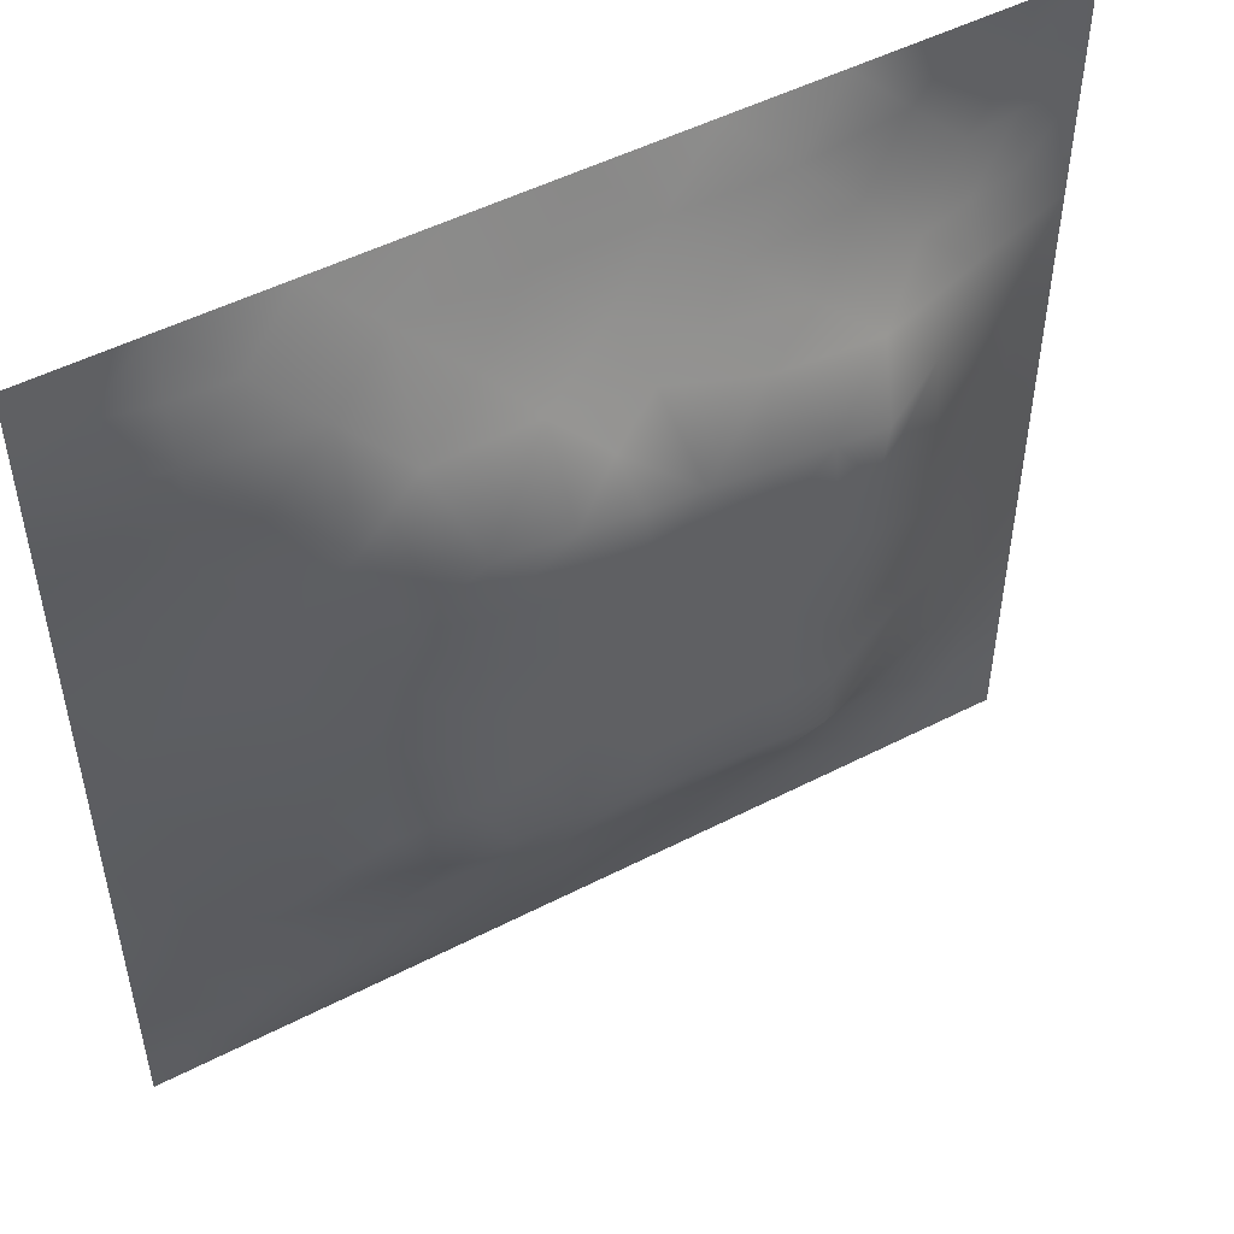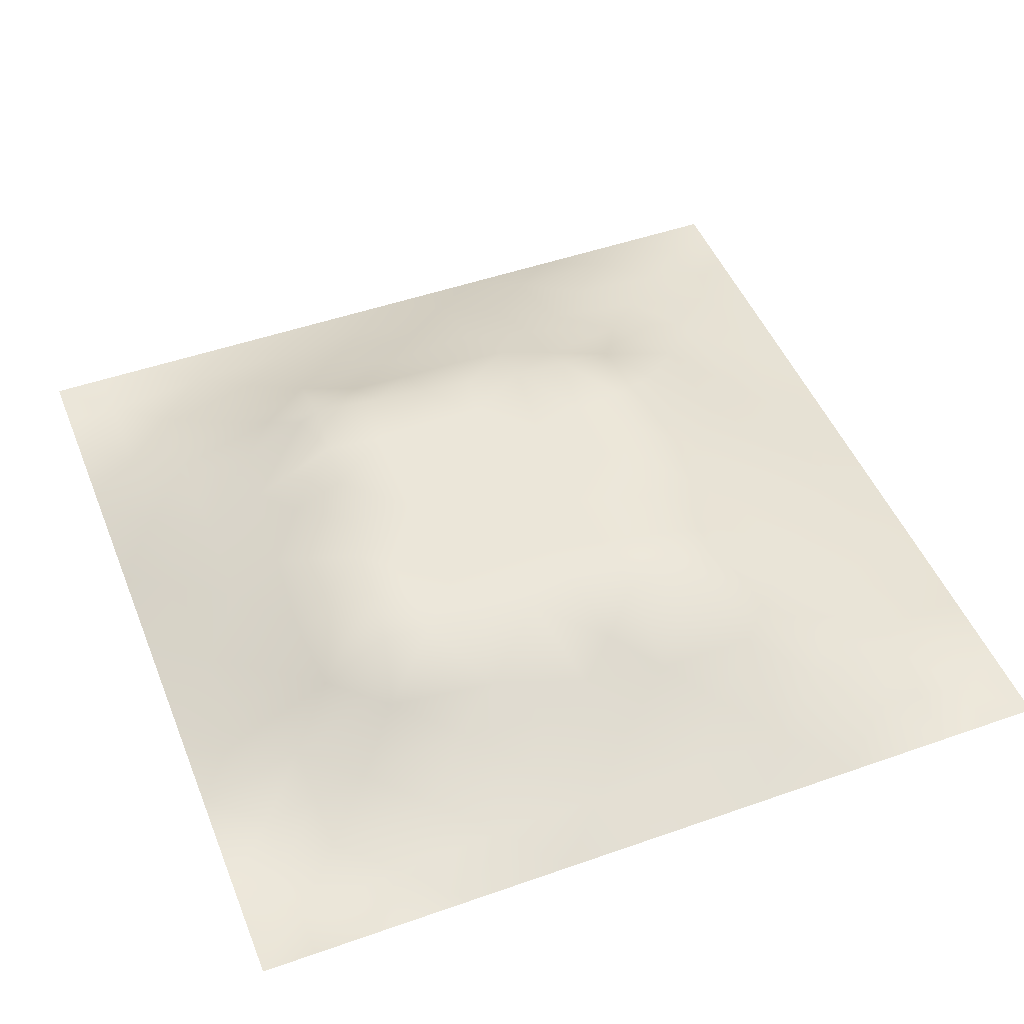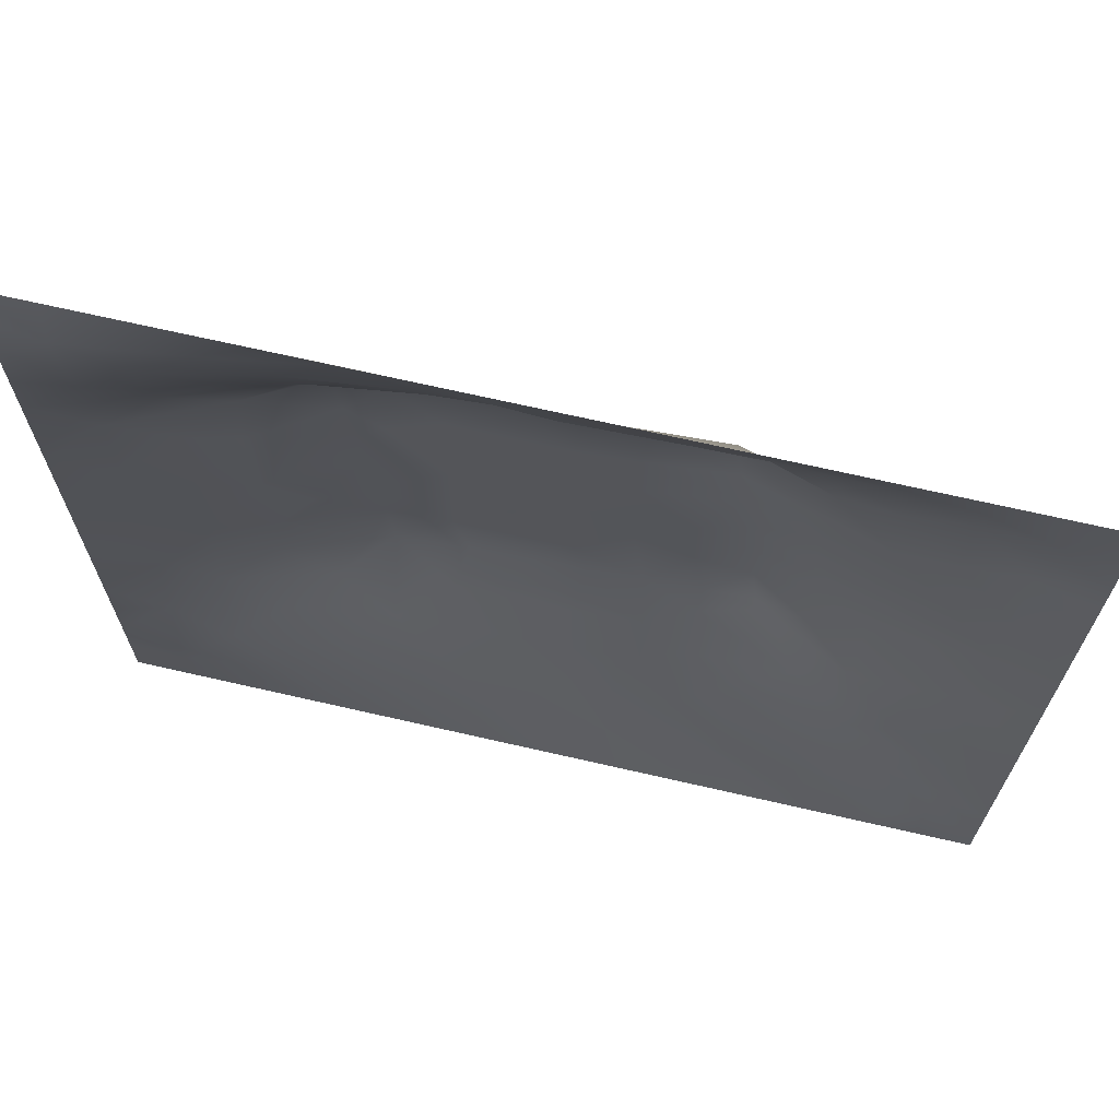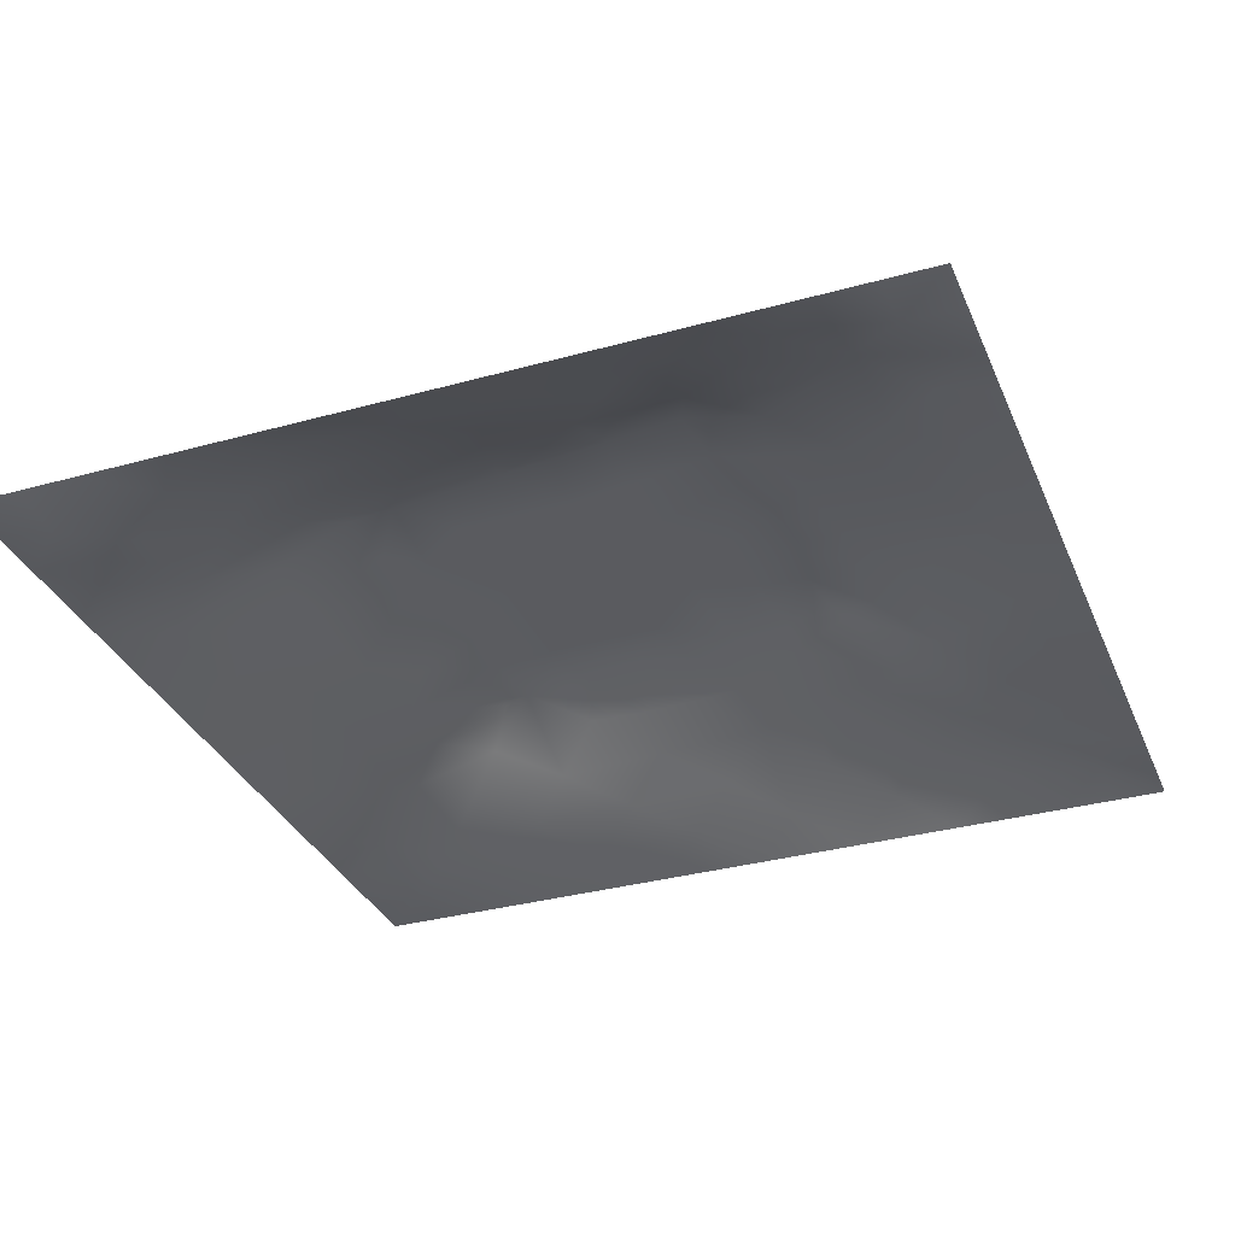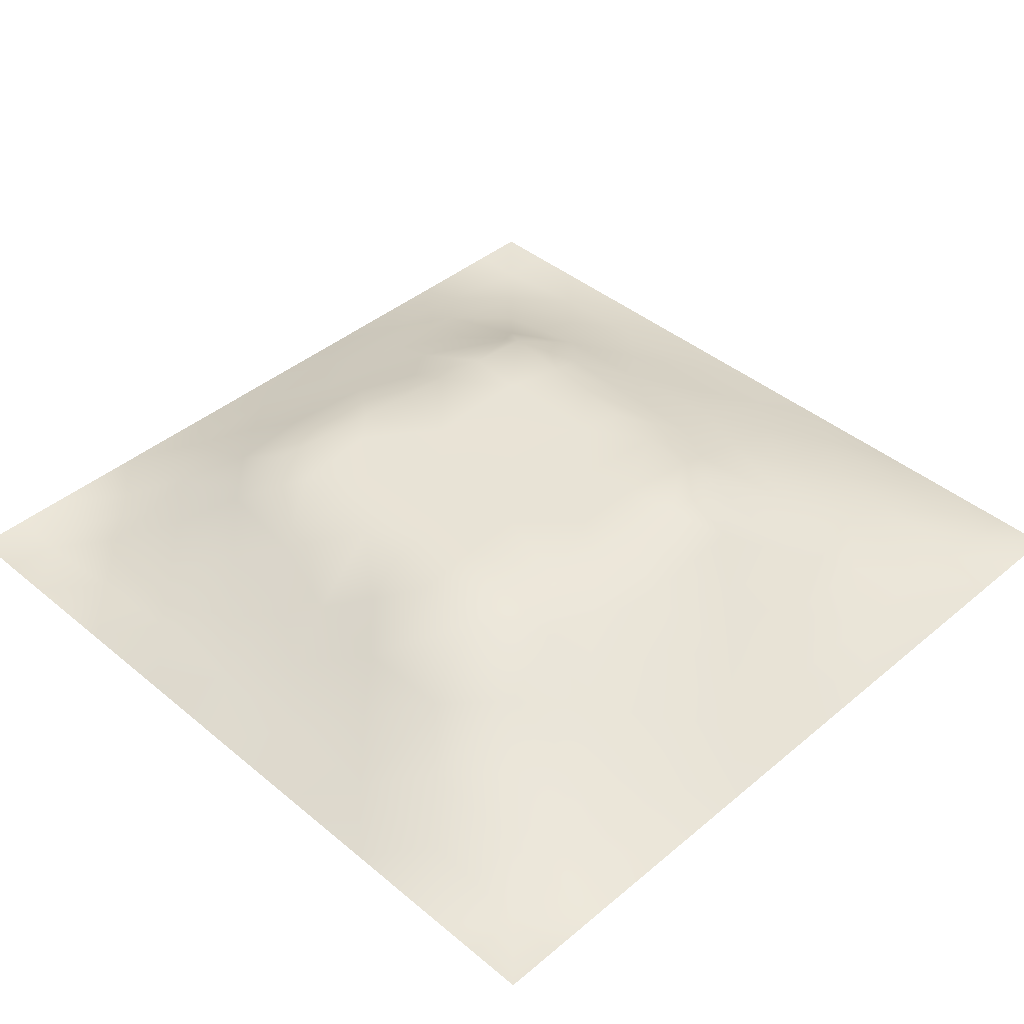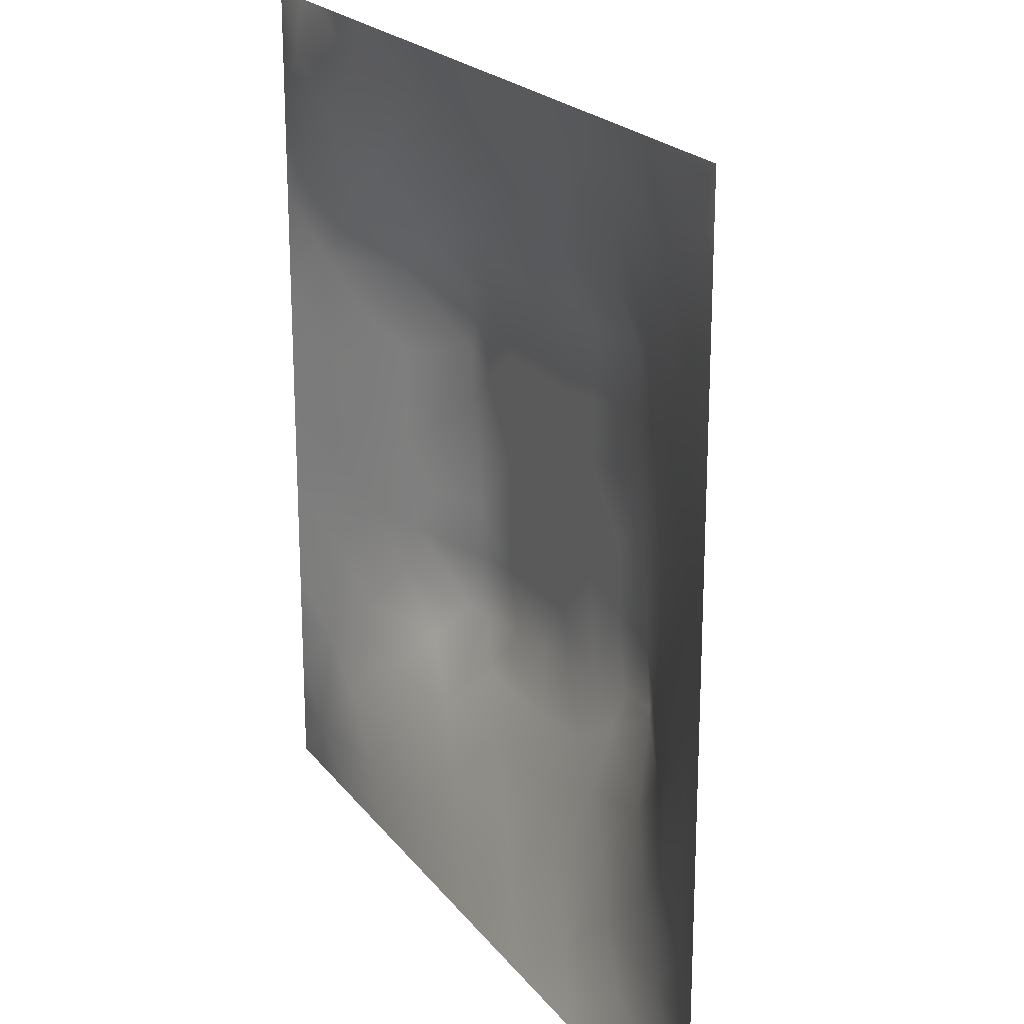
<metadata>
{"format":"obj","ext":"obj","renderer":"f3d","projection":"perspective","resolution":1024,"background":"white","views":[{"elev":50.5,"azim":-29.4,"up":"+Y"},{"elev":48.2,"azim":158.5,"up":"+Z"},{"elev":69.5,"azim":-167.1,"up":"+Y"},{"elev":-33.3,"azim":-159.1,"up":"+Z"},{"elev":41.9,"azim":-135.1,"up":"+Z"},{"elev":21.1,"azim":-116.6,"up":"+Y"}]}
</metadata>
<code>
v -0 0 -0
v 1 0 -0
v -0 1 0
v 1 1 0
v 0.5009 0.5005 0.1197
v -0 0.5 0
v 0.5 1 0
v 1 0.5 0
v 0.5 -0 0
v 0.2455 0.7556 0.07865
v 0.7568 0.7554 0.07832
v 0.2453 0.2449 0.07733
v 0.7558 0.2447 0.07866
v 0.75 0 0
v 0.25 0 0
v 1 0.75 0
v 1 0.25 0
v 0.25 1 0
v 0.75 1 0
v 0 0.25 0
v 0 0.75 -0
v 0.363 0.2143 0.08341
v 0.6329 0.7761 0.08562
v 1 0.9375 0
v 0.6837 0.6932 0.1199
v 0.8797 0.3741 0.05171
v 0.626 0.1239 0.04152
v 0.6312 0.3692 0.12
v 0.8756 0.125 0.01681
v 0.3742 0.121 0.04919
v 0.1226 0.1222 0.03205
v 0.4925 0.245 0.09417
v 0.8794 0.6267 0.05078
v 0.632 0.6313 0.1199
v 0.8745 0.8739 0.006626
v 0.374 0.8775 0.047
v 0.2562 0.6031 0.09816
v 0.1229 0.8774 0.02865
v 0.1219 0.6261 0.0472
v 0.6259 0.877 0.04425
v 0.1234 0.3742 0.04324
v 0.2483 0.1209 0.04335
v 0.8783 0.7516 0.03775
v 0.8794 0.2484 0.04352
v 0.2482 0.8796 0.04552
v 0.7507 0.8759 0.03129
v 0.1237 0.2484 0.03594
v 0.1231 0.7516 0.03828
v 0.7324 0.6155 0.1199
v 0.1241 0.9391 0.0149
v 0.5531 0.7074 0.1199
v 0.8783 0.5004 0.05035
v 0.4264 0.7212 0.1199
v 0.242 0.4541 0.09616
v 0 0.375 0
v 0.5001 0.8759 0.0445
v 0.5009 0.6309 0.1199
v 0.2441 0.3712 0.09441
v 0.1211 0.5 0.05124
v 0.3705 0.5003 0.1198
v 0.6294 0.2436 0.09523
v 0.5003 0.122 0.0483
v 0.5006 0.3701 0.12
v 0 0.625 0
v 0 0.875 0
v 0 0.125 0
v 0.625 1 0
v 0.875 1 0
v 0.125 1 0
v 0.375 1 0
v 1 0.375 0
v 1 0.125 0
v 1 0.875 0
v 1 0.625 0
v 0.375 0 0
v 0.125 0 0
v 0.875 0 0
v 0.625 0 0
v 0.7512 0.1236 0.03528
v 0.6315 0.5005 0.1199
v 0.7187 0.4884 0.1199
v 0.06148 0.3121 0.02106
v 0.1829 0.4363 0.07292
v 0.1838 0.3098 0.0646
v 0.06132 0.4373 0.02344
v 0.688 0.9402 0.02563
v 0.6906 0.8164 0.06378
v 0.5626 0.9382 0.02244
v 0.06139 0.6879 0.02146
v 0.1839 0.6903 0.06488
v 0.06061 0.5626 0.02538
v 0.1868 0.9397 0.02034
v 0.1848 0.8161 0.04947
v 0.06283 0.9374 0.001411
v 0.4357 0.5657 0.1198
v 0.8752 0.812 0.01922
v 0.9375 0 -0
v 0.3096 0.8188 0.07271
v 0.4373 0.938 0.02232
v 0.9372 0.8121 0.006645
v 0.8143 0.8134 0.03703
v 0.9371 0.9371 -0.008222
v 0.9375 1 0
v 0.5664 0.5658 0.1197
v 0.7117 0.4246 0.1199
v 0.826 0.5938 0.07561
v 0.8201 0.6919 0.07406
v 0.9389 0.5629 0.02425
v 0.4905 0.7142 0.1199
v 0.6922 0.5884 0.1199
v 0.4355 0.4352 0.1197
v 0.1864 0.05888 0.02531
v 0.06147 0.0615 0.01229
v 0.1843 0.1837 0.05123
v 0.3121 0.05929 0.02646
v 0.31 0.182 0.06841
v 0.4375 0.06098 0.02412
v 0.8126 0.06237 0.01246
v 0.9372 0.06291 -0.000579
v -0 0.9375 0
v 0.5661 0.4351 0.1199
v 0.5256 0.8095 0.07798
v 0.5639 0.1842 0.0689
v 0.6903 0.1844 0.06328
v 0.5627 0.06175 0.02198
v 0.9409 0.3121 0.02695
v 0.8181 0.3096 0.06932
v 0.9396 0.4375 0.02609
v 0.3121 0.9394 0.02389
v -0 0.0625 -0
v 0.8152 0.1858 0.04332
v 0.8071 0.37 0.07947
v 0.6877 0.06298 0.01589
v 0.06087 0.1239 0.01756
v 0.939 0.1872 0.01677
v 0.4368 0.1819 0.07455
v 0.06017 0.1866 0.0222
v 0.0625 1 0
v 0.9395 0.688 0.02285
v 0.7042 0.3614 0.1199
v 0.06182 0.8132 0.01608
v 0.8122 0.937 0.007593
v 0.1825 0.5636 0.07379
v 0.3568 0.3267 0.1199
v 0.3354 0.6605 0.1199
v 0.6972 0.2896 0.1199
v 0.2997 0.3328 0.1199
v 0.7403 0.6872 0.1199
v 0.3428 0.7303 0.1199
v 0.4866 0.3126 0.1199
v 0.5816 0.8349 0.06537
v 0.2884 0.3252 0.1137
v 0.3285 0.5971 0.1199
v 0.7225 0.292 0.1091
v 0.9369 0.8741 -0.003302
v 0.4342 0.6411 0.1198
v 0.2762 0.6624 0.1003
v 0.7254 0.5523 0.1199
v 0.6173 0.7004 0.1199
v 0.3147 0.47 0.1199
v 0.4217 0.3197 0.1199
v 0.3594 0.2876 0.1077
v 0.5493 0.3058 0.1199
v 0.3215 0.533 0.1199
v 0.4164 0.2508 0.09597
v 0.4245 0.8193 0.07169
v 0.8173 0.4817 0.07389
v 1 0.0625 -0
v 0.3708 0.4147 0.1199
v 0.7729 0.4228 0.09121
v 0.2395 0.5159 0.09548
v 0.6138 0.2988 0.1199
v 1 0.1875 0
v 0 0.8125 -0
v 0.4772 0.7681 0.09434
v 0.5566 0.2433 0.09287
v 0.3077 0.4059 0.1199
v 0.0625 0 -0
f 129 99 70
f 112 31 113
f 170 132 167
f 26 167 132
f 58 152 147
f 160 54 177
f 173 17 135
f 129 36 99
f 3 120 94
f 152 12 162
f 11 25 148
f 80 110 104
f 115 112 15
f 163 172 28
f 114 137 31
f 76 112 113
f 58 177 54
f 15 112 76
f 115 15 75
f 20 137 82
f 113 134 130
f 148 25 49
f 22 30 136
f 47 82 137
f 16 73 100
f 165 22 136
f 21 64 89
f 83 58 54
f 57 95 104
f 116 30 22
f 42 112 115
f 66 130 134
f 140 105 28
f 155 100 73
f 129 70 18
f 63 28 121
f 165 162 22
f 114 31 42
f 150 165 32
f 37 153 157
f 164 153 37
f 39 90 89
f 61 172 176
f 139 16 43
f 32 165 136
f 161 144 162
f 51 159 23
f 142 46 35
f 78 125 9
f 121 80 5
f 60 95 153
f 169 177 144
f 9 125 117
f 175 53 109
f 162 165 161
f 64 91 89
f 60 169 111
f 50 92 69
f 63 161 150
f 25 159 34
f 81 170 167
f 30 115 117
f 84 152 58
f 51 109 57
f 34 159 51
f 11 148 107
f 5 104 95
f 47 114 84
f 174 21 141
f 29 119 135
f 72 135 119
f 84 12 152
f 100 43 16
f 47 137 114
f 14 118 133
f 12 84 114
f 65 174 141
f 20 66 137
f 55 20 82
f 59 91 85
f 35 96 155
f 6 85 91
f 94 138 3
f 58 83 84
f 48 89 90
f 55 82 85
f 92 18 69
f 94 69 138
f 127 44 26
f 167 106 158
f 126 26 44
f 106 167 52
f 157 90 37
f 127 13 44
f 101 11 43
f 81 167 158
f 98 166 36
f 164 171 160
f 45 10 98
f 156 145 153
f 162 12 22
f 116 22 12
f 118 29 79
f 40 86 88
f 149 98 10
f 131 79 29
f 26 128 52
f 23 11 87
f 97 119 77
f 145 53 149
f 41 84 83
f 48 38 141
f 168 72 119
f 169 60 160
f 56 88 99
f 7 99 88
f 164 160 60
f 122 175 51
f 163 176 172
f 93 38 48
f 23 25 11
f 93 10 45
f 1 178 113
f 25 23 159
f 48 141 89
f 21 89 141
f 147 144 177
f 109 51 175
f 6 91 64
f 63 111 161
f 32 136 123
f 6 55 85
f 154 127 132
f 155 102 35
f 143 90 39
f 102 155 73
f 75 117 115
f 23 87 151
f 59 143 91
f 111 169 161
f 100 155 96
f 39 91 143
f 111 63 5
f 150 161 165
f 125 27 62
f 72 173 135
f 37 90 143
f 37 143 171
f 97 2 119
f 157 10 90
f 92 38 45
f 49 158 106
f 145 157 153
f 34 51 57
f 119 29 118
f 30 117 136
f 105 170 81
f 110 80 158
f 156 57 109
f 156 53 145
f 149 166 98
f 93 45 38
f 123 62 27
f 5 95 111
f 95 57 156
f 163 150 32
f 60 111 95
f 166 56 36
f 56 99 36
f 146 172 61
f 34 57 104
f 145 149 157
f 9 117 75
f 78 133 125
f 144 152 162
f 95 156 153
f 82 47 41
f 88 151 40
f 83 54 171
f 96 43 100
f 37 171 164
f 77 119 118
f 120 65 94
f 122 23 151
f 169 144 161
f 84 41 47
f 94 65 38
f 112 42 31
f 63 163 28
f 163 63 150
f 167 26 52
f 130 1 113
f 106 107 49
f 154 132 140
f 80 104 5
f 27 124 123
f 147 152 144
f 110 25 34
f 40 151 87
f 43 107 139
f 81 158 80
f 61 123 124
f 33 52 108
f 124 27 79
f 139 33 108
f 143 59 171
f 33 106 52
f 83 59 41
f 133 79 27
f 103 68 102
f 107 106 33
f 83 171 59
f 158 49 110
f 46 87 101
f 62 136 117
f 110 49 25
f 124 146 61
f 140 170 105
f 149 10 157
f 54 160 171
f 154 140 146
f 140 132 170
f 135 44 29
f 74 139 108
f 4 103 102
f 7 70 99
f 131 29 44
f 90 10 48
f 68 142 102
f 19 86 142
f 142 35 102
f 88 56 151
f 31 134 113
f 46 142 86
f 107 43 11
f 56 166 122
f 11 101 87
f 148 49 107
f 105 81 80
f 141 38 65
f 56 122 151
f 122 51 23
f 79 131 124
f 13 124 131
f 2 168 119
f 131 44 13
f 36 129 98
f 45 98 129
f 67 7 88
f 19 67 86
f 68 19 142
f 93 48 10
f 42 116 114
f 24 4 102
f 73 24 102
f 41 85 82
f 74 16 139
f 8 74 108
f 33 139 107
f 8 108 128
f 86 40 46
f 146 28 172
f 96 35 101
f 121 5 63
f 52 128 108
f 128 71 8
f 85 41 59
f 50 94 38
f 126 17 71
f 62 117 125
f 26 126 128
f 39 89 91
f 71 128 126
f 132 127 26
f 44 135 126
f 178 76 113
f 124 13 146
f 43 96 101
f 27 125 133
f 101 35 46
f 62 123 136
f 12 114 116
f 66 134 137
f 17 126 135
f 79 133 118
f 67 88 86
f 34 104 110
f 176 163 32
f 134 31 137
f 77 118 14
f 60 153 164
f 18 92 129
f 154 146 13
f 14 133 78
f 149 53 166
f 154 13 127
f 45 129 92
f 121 28 80
f 28 105 80
f 94 50 69
f 109 53 156
f 140 28 146
f 53 175 166
f 175 122 166
f 123 176 32
f 176 123 61
f 160 177 169
f 147 177 58
f 92 50 38
f 87 46 40
f 30 116 115
f 42 115 116

</code>
